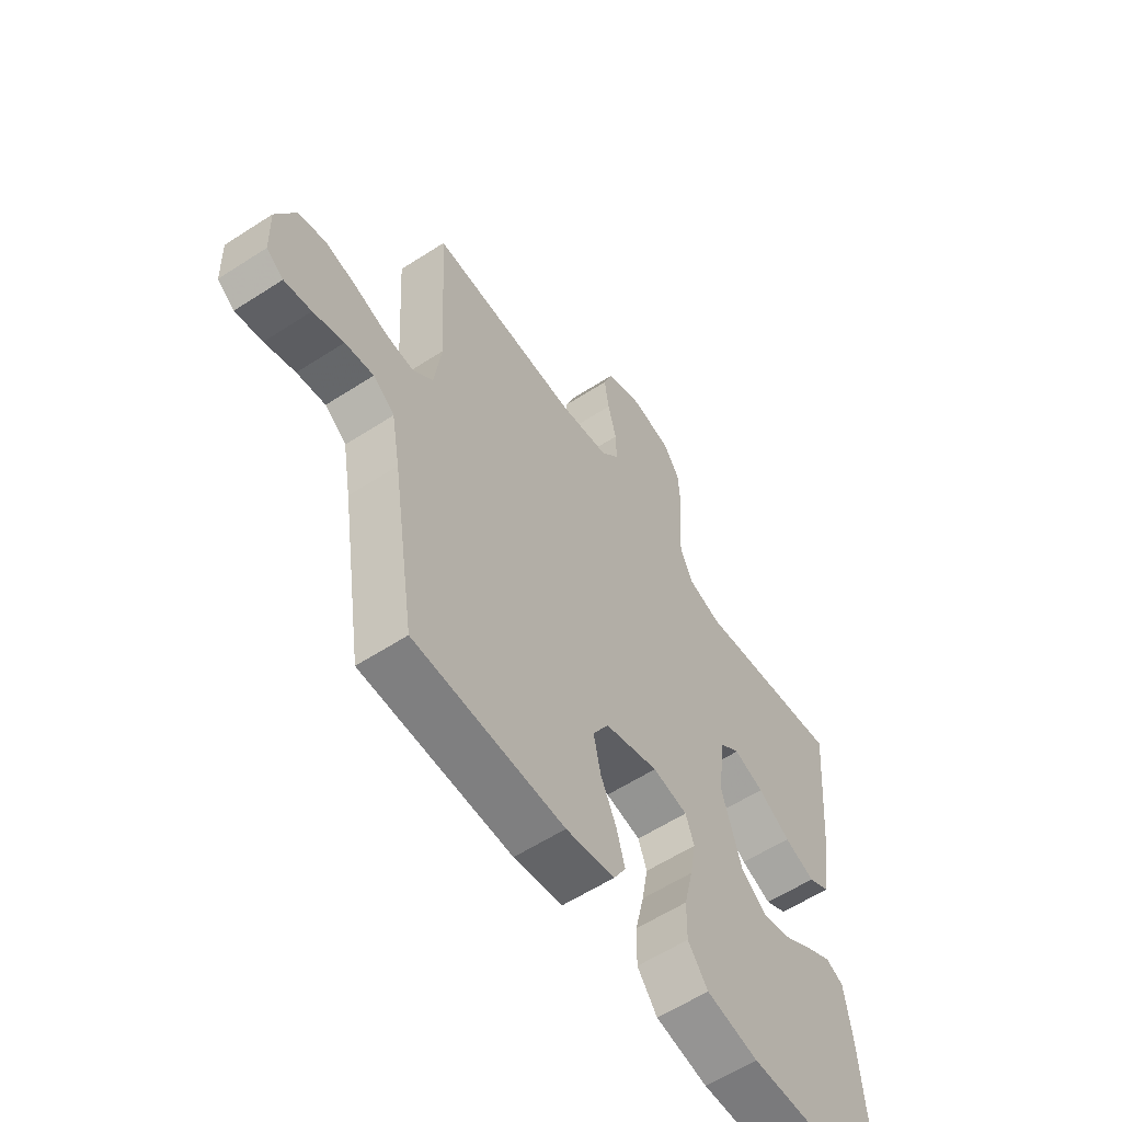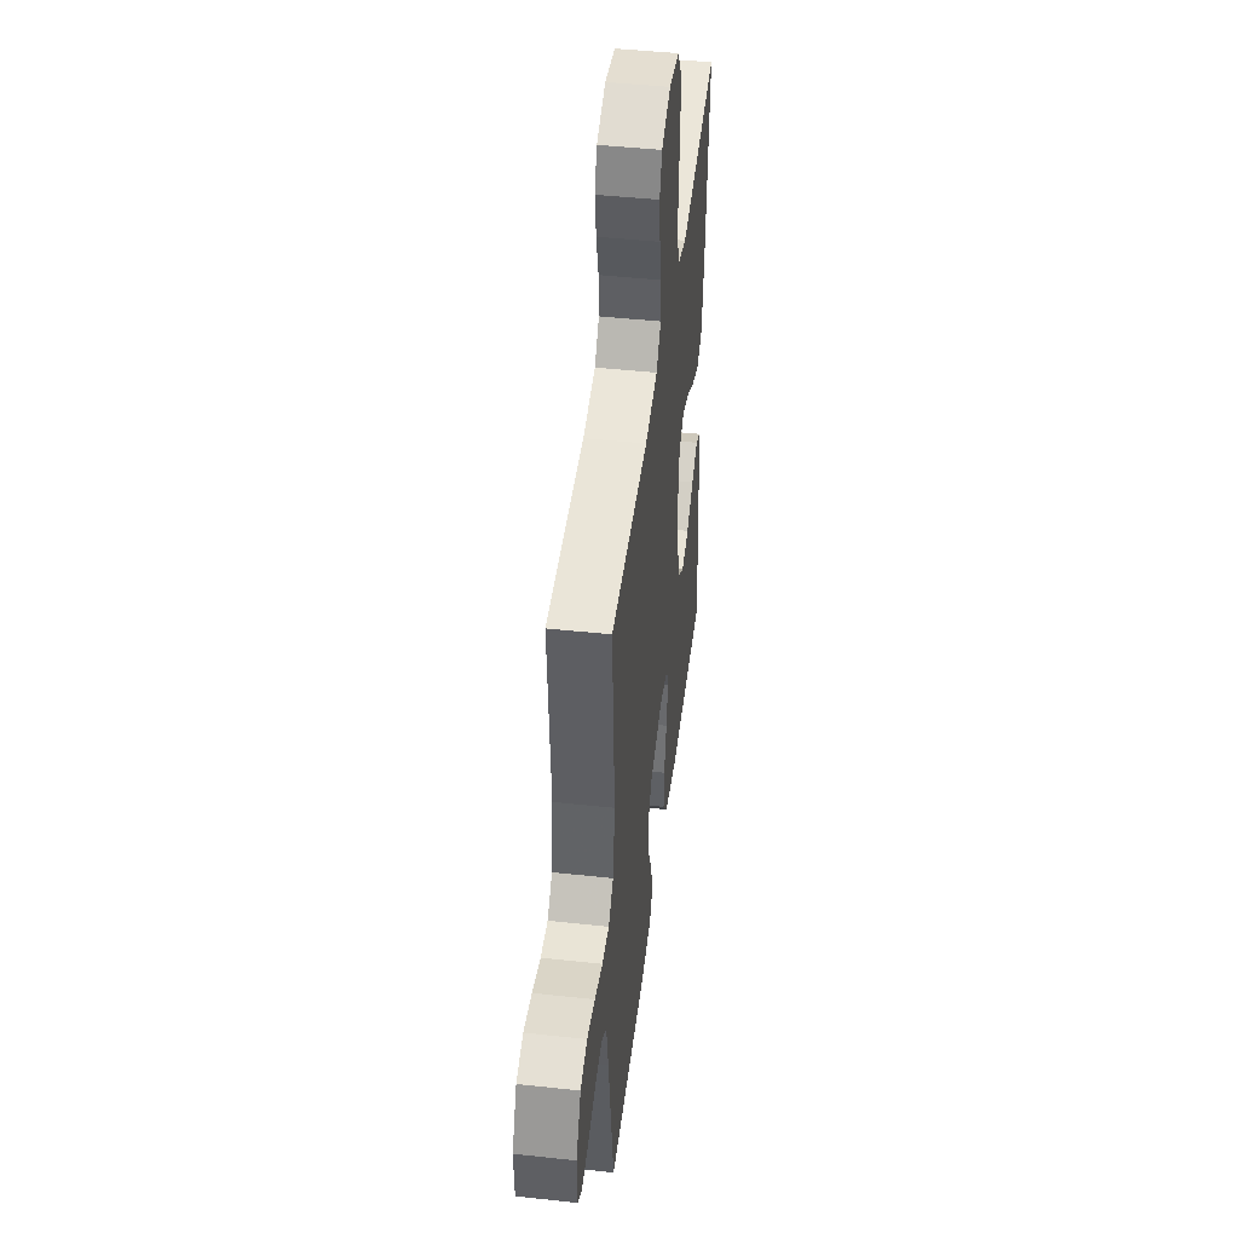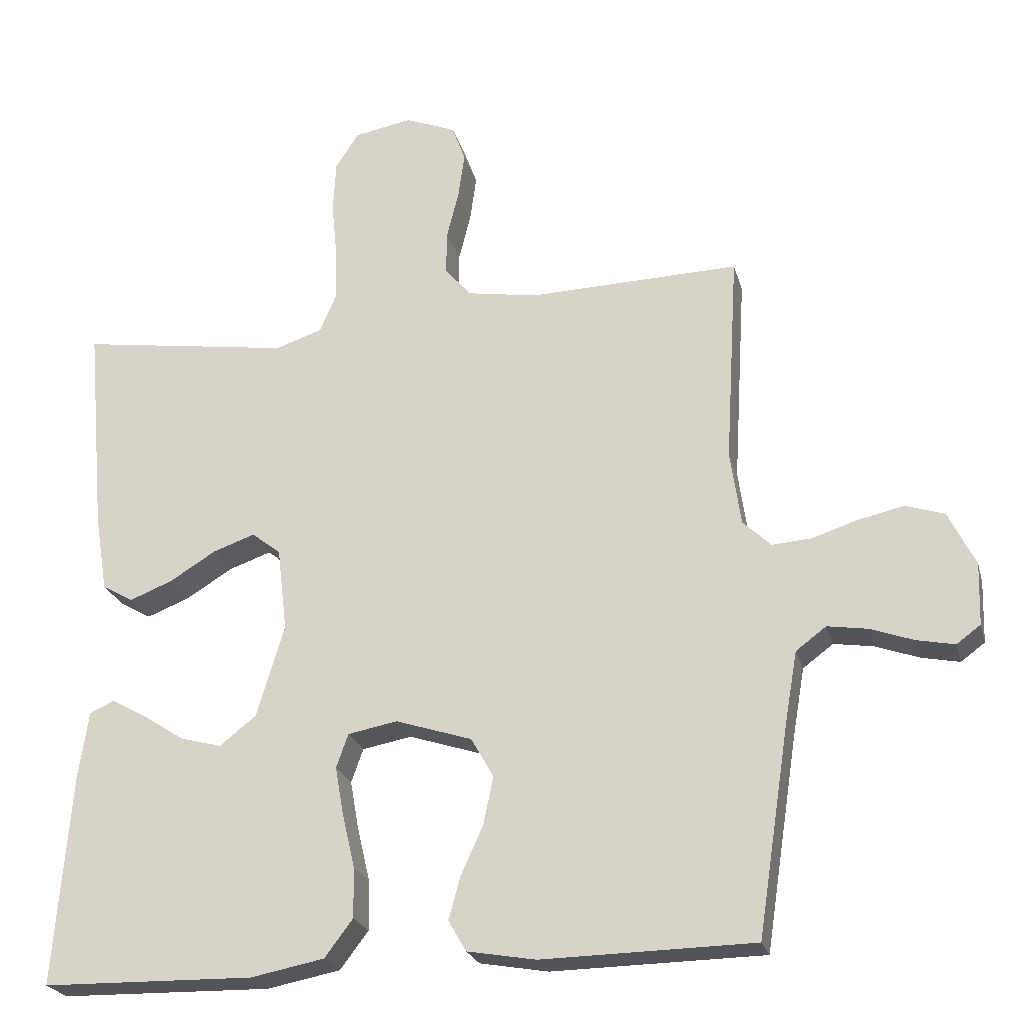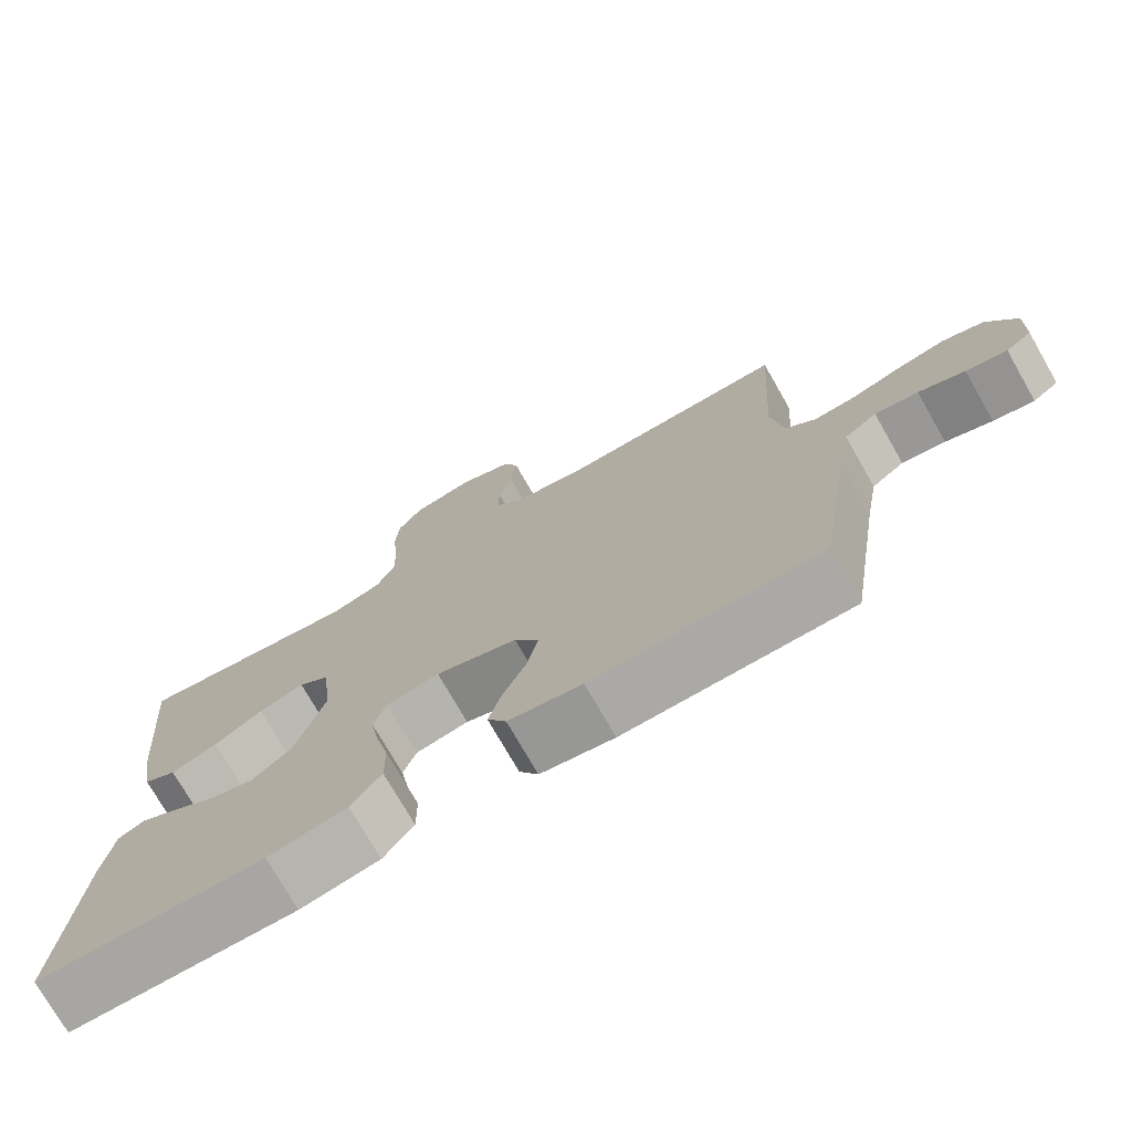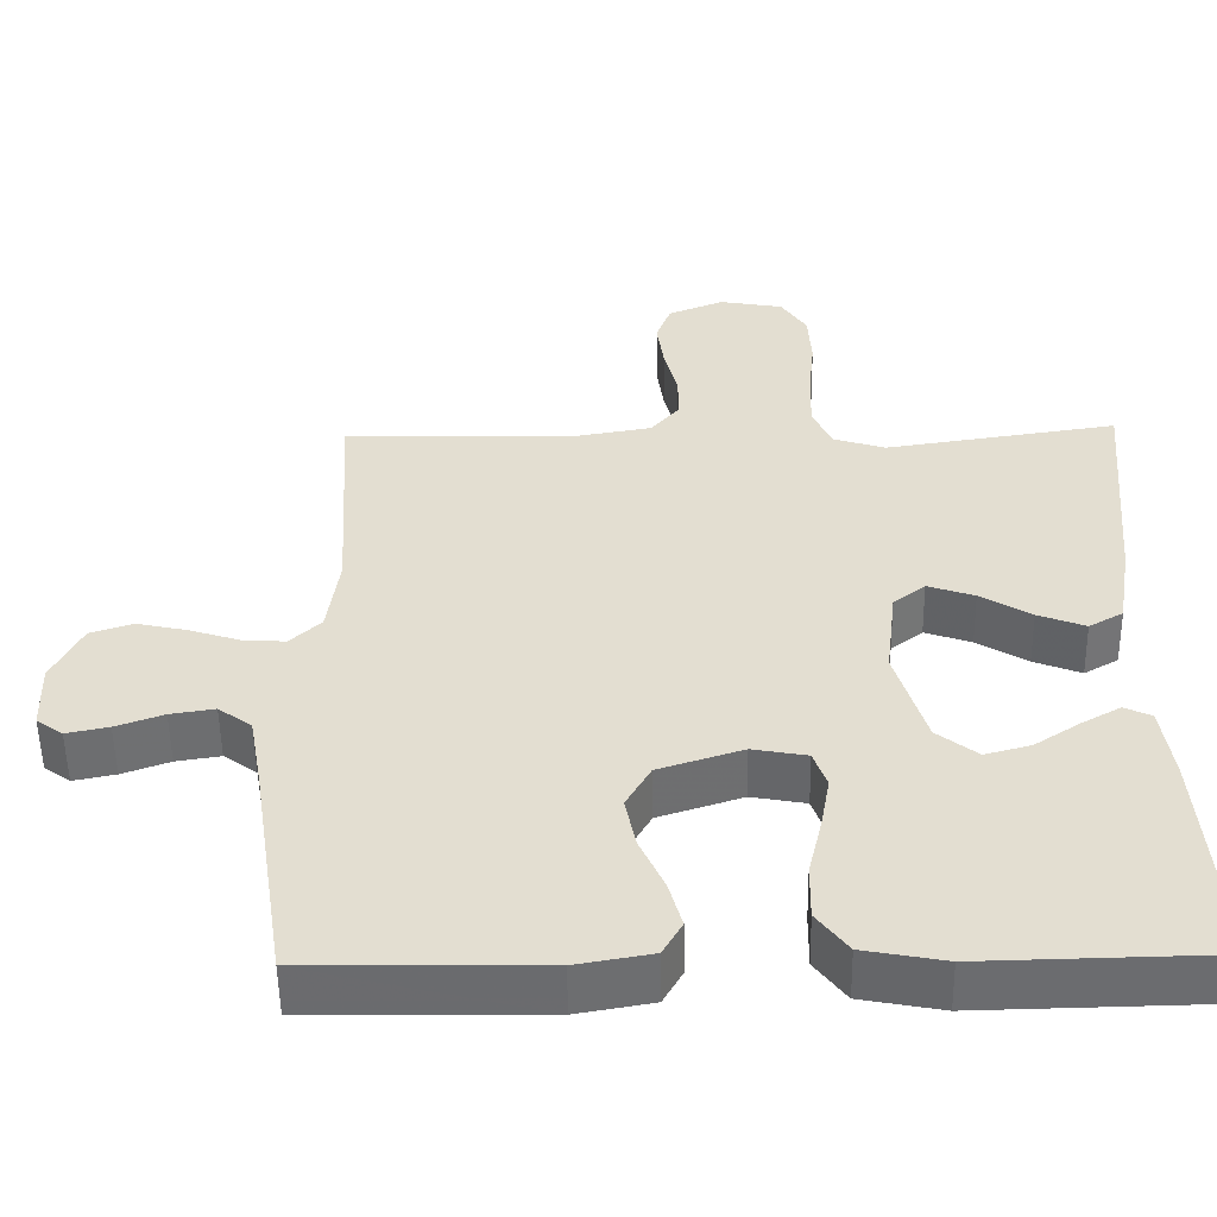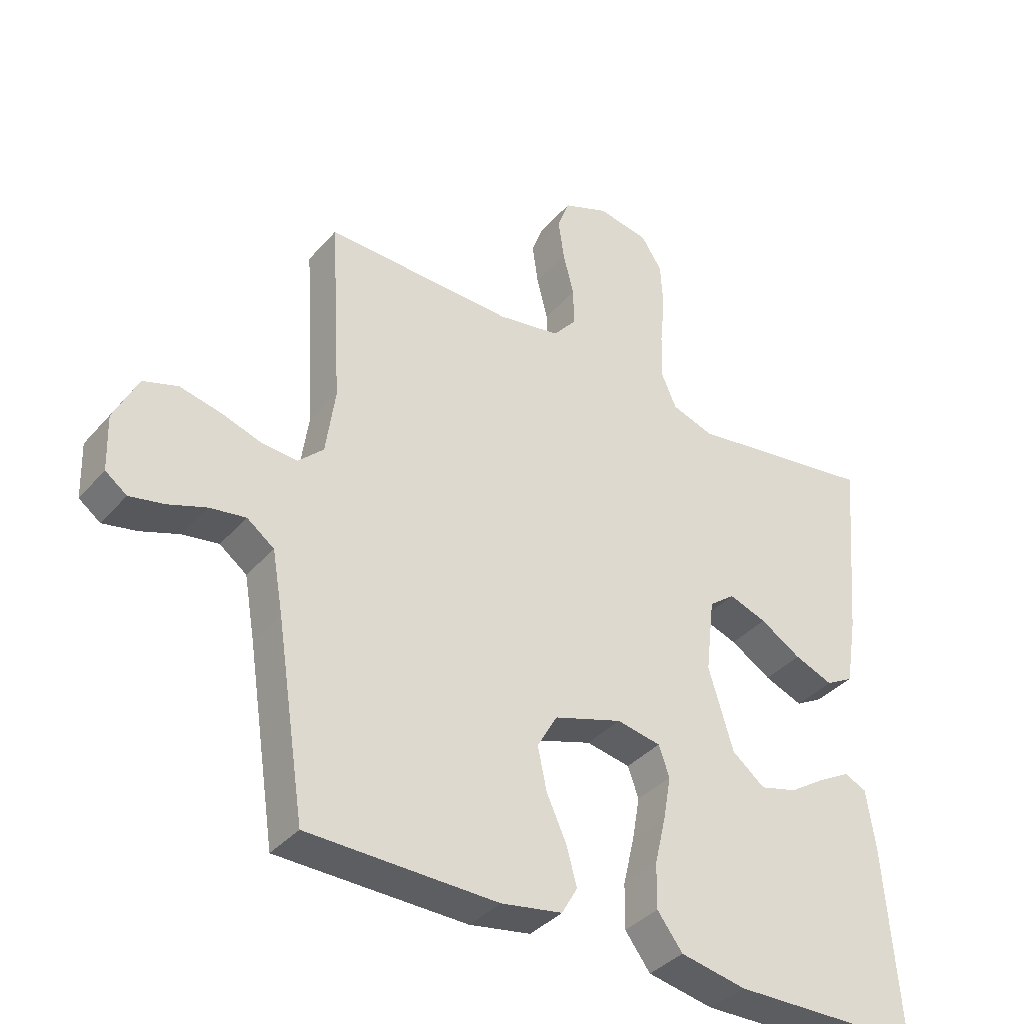
<metadata>
{"format":"obj","ext":"obj","renderer":"f3d","projection":"perspective","resolution":1024,"background":"white","views":[{"elev":-59.1,"azim":123.7,"up":"+Z"},{"elev":46.4,"azim":97.1,"up":"+Z"},{"elev":-23.6,"azim":14.2,"up":"+Z"},{"elev":-74.7,"azim":29.8,"up":"+Z"},{"elev":-53.6,"azim":-179.1,"up":"+Z"},{"elev":-37.5,"azim":144.3,"up":"+Z"}]}
</metadata>
<code>
v 0.5 0.07 0.5
v 0.482 0.07 0.2
v 0.497 0.07 0.094
v 0.537 0.07 0.056
v 0.593 0.07 0.06
v 0.658 0.07 0.081
v 0.722 0.07 0.095
v 0.777 0.07 0.077
v 0.815 0.07 0
v 0.812 0.07 -0.088
v 0.778 0.07 -0.113
v 0.724 0.07 -0.102
v 0.663 0.07 -0.08
v 0.606 0.07 -0.071
v 0.563 0.07 -0.103
v 0.546 0.07 -0.2
v 0.5 0.07 -0.5
v 0.2 0.07 -0.505
v 0.103 0.07 -0.488
v 0.078 0.07 -0.444
v 0.095 0.07 -0.383
v 0.126 0.07 -0.315
v 0.14 0.07 -0.247
v 0.108 0.07 -0.191
v 0 0.07 -0.156
v -0.07 0.07 -0.169
v -0.087 0.07 -0.217
v -0.075 0.07 -0.285
v -0.057 0.07 -0.362
v -0.056 0.07 -0.433
v -0.096 0.07 -0.486
v -0.2 0.07 -0.506
v -0.5 0.07 -0.5
v -0.477 0.07 -0.2
v -0.463 0.07 -0.105
v -0.428 0.07 -0.089
v -0.378 0.07 -0.117
v -0.32 0.07 -0.155
v -0.261 0.07 -0.171
v -0.209 0.07 -0.13
v -0.17 0.07 0
v -0.184 0.07 0.119
v -0.225 0.07 0.151
v -0.285 0.07 0.13
v -0.35 0.07 0.09
v -0.411 0.07 0.066
v -0.455 0.07 0.091
v -0.473 0.07 0.2
v -0.5 0.07 0.5
v -0.2 0.07 0.455
v -0.133 0.07 0.477
v -0.109 0.07 0.532
v -0.111 0.07 0.608
v -0.119 0.07 0.689
v -0.115 0.07 0.762
v -0.082 0.07 0.813
v 0 0.07 0.828
v 0.072 0.07 0.799
v 0.091 0.07 0.747
v 0.082 0.07 0.682
v 0.065 0.07 0.614
v 0.064 0.07 0.553
v 0.101 0.07 0.509
v 0.2 0.07 0.492
v 0.5 0 0.5
v 0.482 0 0.2
v 0.497 0 0.094
v 0.537 0 0.056
v 0.593 0 0.06
v 0.658 0 0.081
v 0.722 0 0.095
v 0.777 0 0.077
v 0.815 0 0
v 0.812 0 -0.088
v 0.778 0 -0.113
v 0.724 0 -0.102
v 0.663 0 -0.08
v 0.606 0 -0.071
v 0.563 0 -0.103
v 0.546 0 -0.2
v 0.5 0 -0.5
v 0.2 0 -0.505
v 0.103 0 -0.488
v 0.078 0 -0.444
v 0.095 0 -0.383
v 0.126 0 -0.315
v 0.14 0 -0.247
v 0.108 0 -0.191
v 0 0 -0.156
v -0.07 0 -0.169
v -0.087 0 -0.217
v -0.075 0 -0.285
v -0.057 0 -0.362
v -0.056 0 -0.433
v -0.096 0 -0.486
v -0.2 0 -0.506
v -0.5 0 -0.5
v -0.477 0 -0.2
v -0.463 0 -0.105
v -0.428 0 -0.089
v -0.378 0 -0.117
v -0.32 0 -0.155
v -0.261 0 -0.171
v -0.209 0 -0.13
v -0.17 0 0
v -0.184 0 0.119
v -0.225 0 0.151
v -0.285 0 0.13
v -0.35 0 0.09
v -0.411 0 0.066
v -0.455 0 0.091
v -0.473 0 0.2
v -0.5 0 0.5
v -0.2 0 0.455
v -0.133 0 0.477
v -0.109 0 0.532
v -0.111 0 0.608
v -0.119 0 0.689
v -0.115 0 0.762
v -0.082 0 0.813
v 0 0 0.828
v 0.072 0 0.799
v 0.091 0 0.747
v 0.082 0 0.682
v 0.065 0 0.614
v 0.064 0 0.553
v 0.101 0 0.509
v 0.2 0 0.492
f 59 60 61
f 58 59 61
f 57 58 61
f 56 57 61
f 55 56 61
f 54 55 61
f 53 54 61
f 52 53 61 62
f 51 52 62 63
f 48 49 50
f 47 48 50
f 46 47 50
f 45 46 50
f 44 45 50
f 51 63 64
f 50 51 64
f 44 50 64
f 43 44 64
f 36 37 38
f 35 36 38
f 34 35 38
f 33 34 38
f 32 33 38
f 31 32 38
f 30 31 38
f 29 30 38
f 28 29 38 39
f 27 28 39 40
f 20 21 22
f 19 20 22
f 18 19 22
f 17 18 22
f 16 17 22
f 15 16 22 23
f 14 15 23 24
f 11 12 13
f 10 11 13
f 9 10 13
f 8 9 13
f 7 8 13
f 6 7 13
f 5 6 13
f 4 5 13 14
f 14 24 25
f 4 14 25
f 3 4 25
f 64 1 2
f 43 64 2
f 42 43 2
f 26 27 40 41
f 26 41 42
f 25 26 42
f 3 25 42
f 2 3 42
f 125 124 123
f 125 123 122
f 125 122 121
f 125 121 120
f 125 120 119
f 125 119 118
f 125 118 117
f 126 125 117 116
f 127 126 116 115
f 114 113 112
f 114 112 111
f 114 111 110
f 114 110 109
f 114 109 108
f 128 127 115
f 128 115 114
f 128 114 108
f 128 108 107
f 102 101 100
f 102 100 99
f 102 99 98
f 102 98 97
f 102 97 96
f 102 96 95
f 102 95 94
f 102 94 93
f 103 102 93 92
f 104 103 92 91
f 86 85 84
f 86 84 83
f 86 83 82
f 86 82 81
f 86 81 80
f 87 86 80 79
f 88 87 79 78
f 77 76 75
f 77 75 74
f 77 74 73
f 77 73 72
f 77 72 71
f 77 71 70
f 77 70 69
f 78 77 69 68
f 89 88 78
f 89 78 68
f 89 68 67
f 66 65 128
f 66 128 107
f 66 107 106
f 105 104 91 90
f 106 105 90
f 106 90 89
f 106 89 67
f 106 67 66
f 1 65 66 2
f 2 66 67 3
f 3 67 68 4
f 4 68 69 5
f 5 69 70 6
f 6 70 71 7
f 7 71 72 8
f 8 72 73 9
f 9 73 74 10
f 10 74 75 11
f 11 75 76 12
f 12 76 77 13
f 13 77 78 14
f 14 78 79 15
f 15 79 80 16
f 16 80 81 17
f 17 81 82 18
f 18 82 83 19
f 19 83 84 20
f 20 84 85 21
f 21 85 86 22
f 22 86 87 23
f 23 87 88 24
f 24 88 89 25
f 25 89 90 26
f 26 90 91 27
f 27 91 92 28
f 28 92 93 29
f 29 93 94 30
f 30 94 95 31
f 31 95 96 32
f 32 96 97 33
f 33 97 98 34
f 34 98 99 35
f 35 99 100 36
f 36 100 101 37
f 37 101 102 38
f 38 102 103 39
f 39 103 104 40
f 40 104 105 41
f 41 105 106 42
f 42 106 107 43
f 43 107 108 44
f 44 108 109 45
f 45 109 110 46
f 46 110 111 47
f 47 111 112 48
f 48 112 113 49
f 49 113 114 50
f 50 114 115 51
f 51 115 116 52
f 52 116 117 53
f 53 117 118 54
f 54 118 119 55
f 55 119 120 56
f 56 120 121 57
f 57 121 122 58
f 58 122 123 59
f 59 123 124 60
f 60 124 125 61
f 61 125 126 62
f 62 126 127 63
f 63 127 128 64
f 64 128 65 1

</code>
